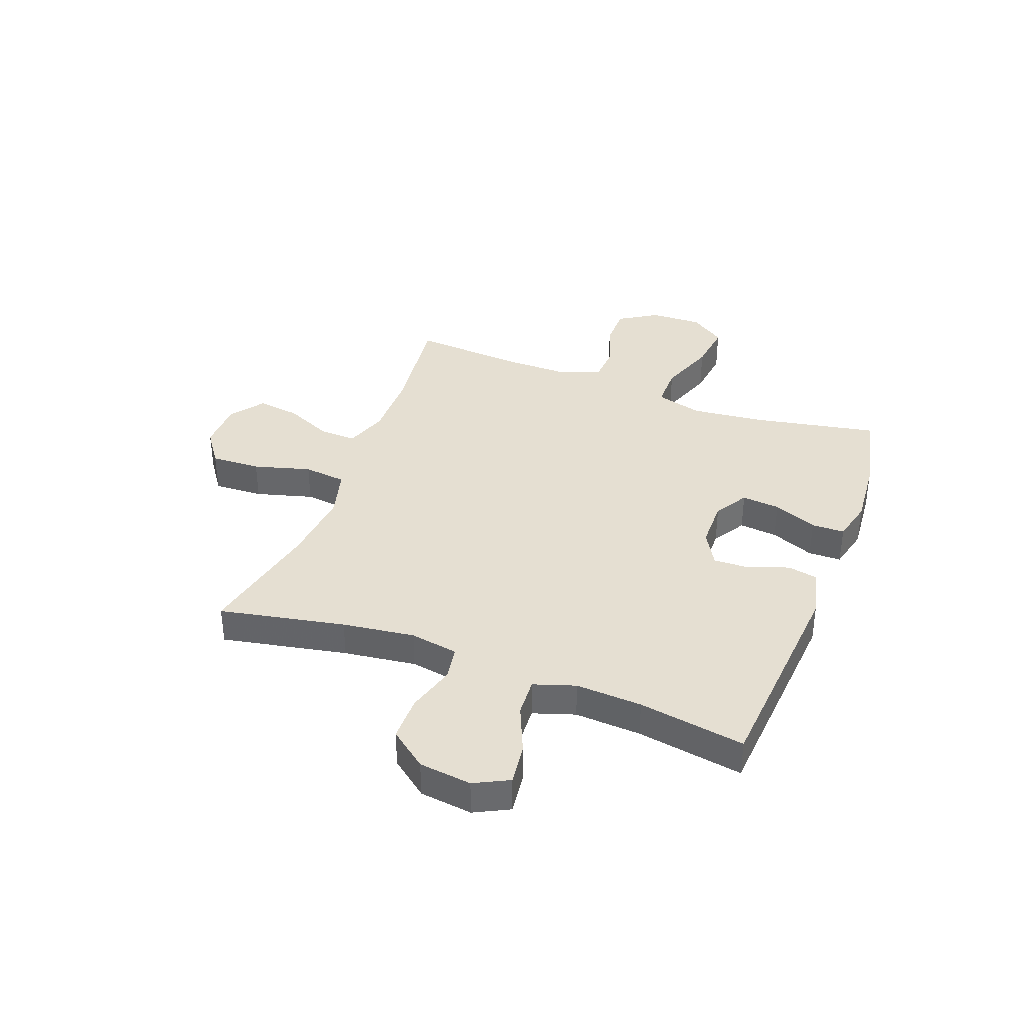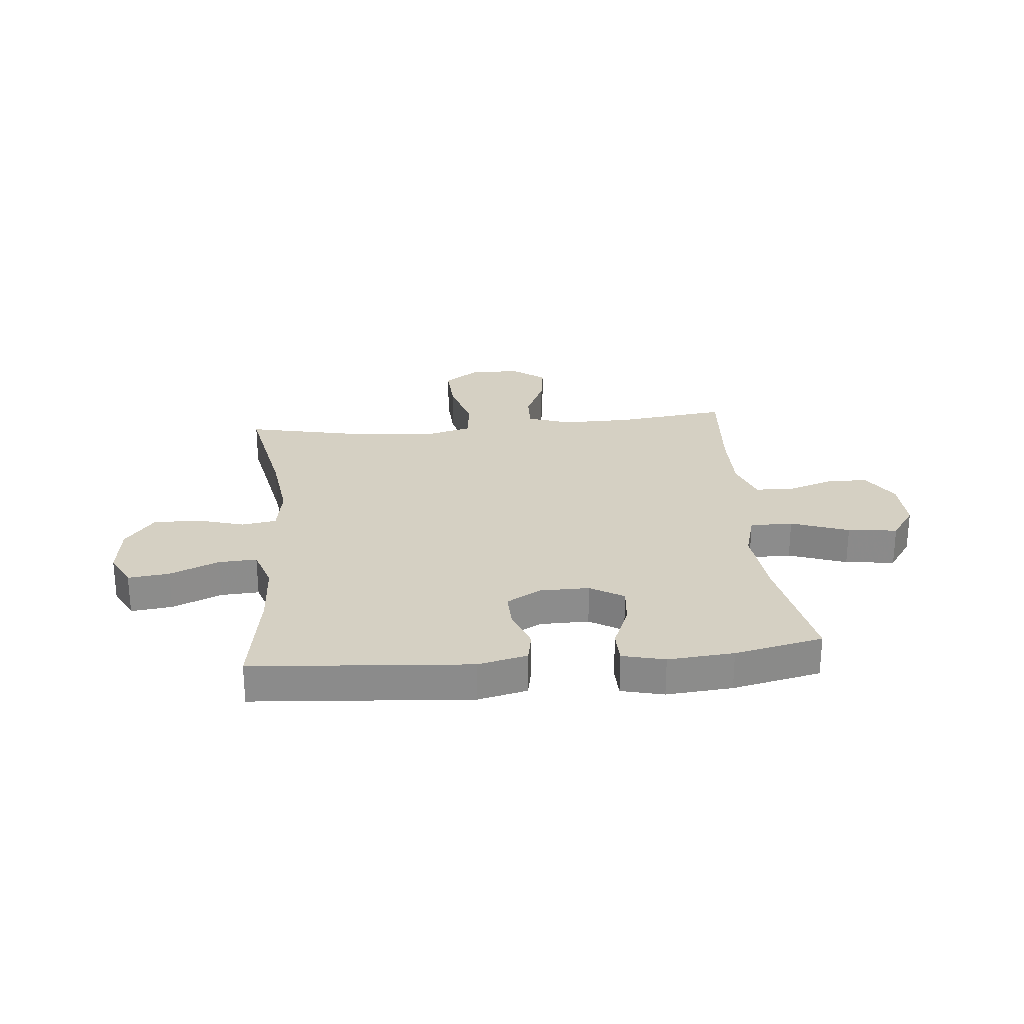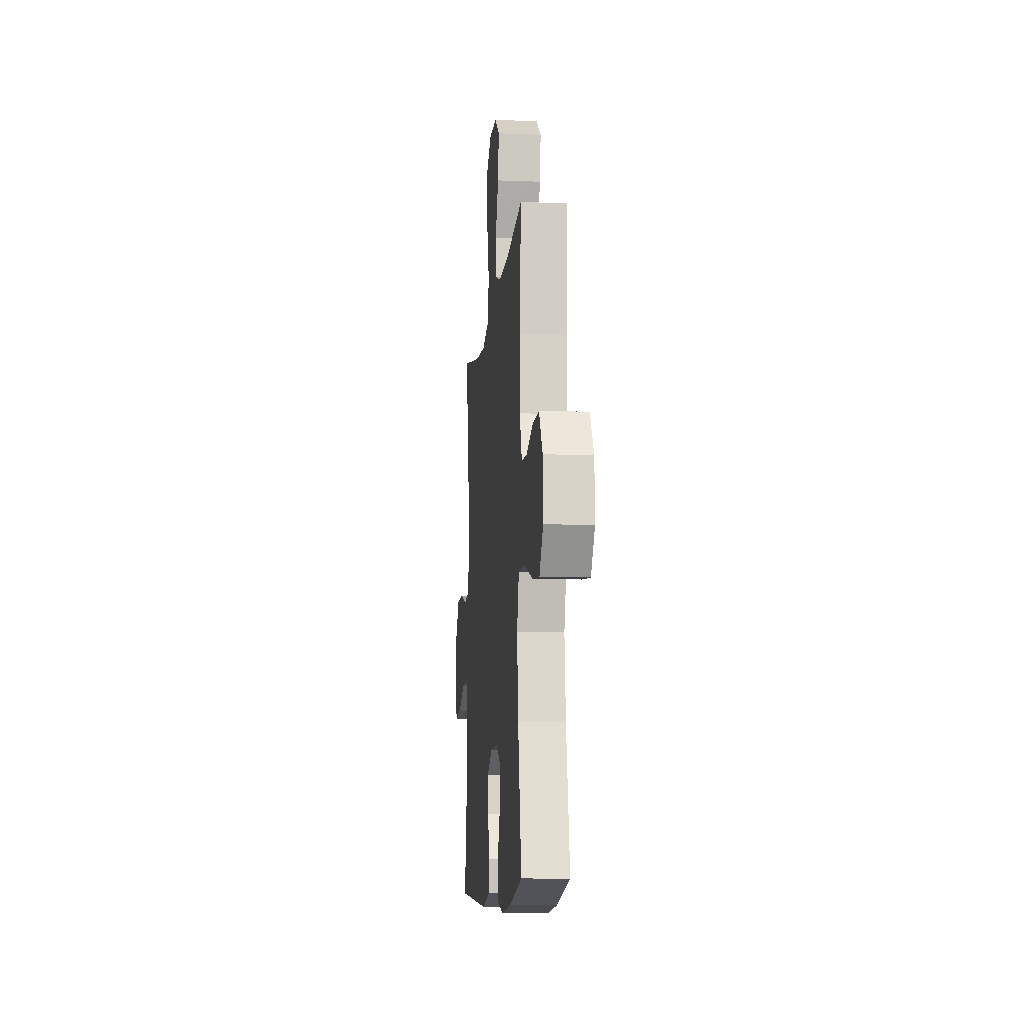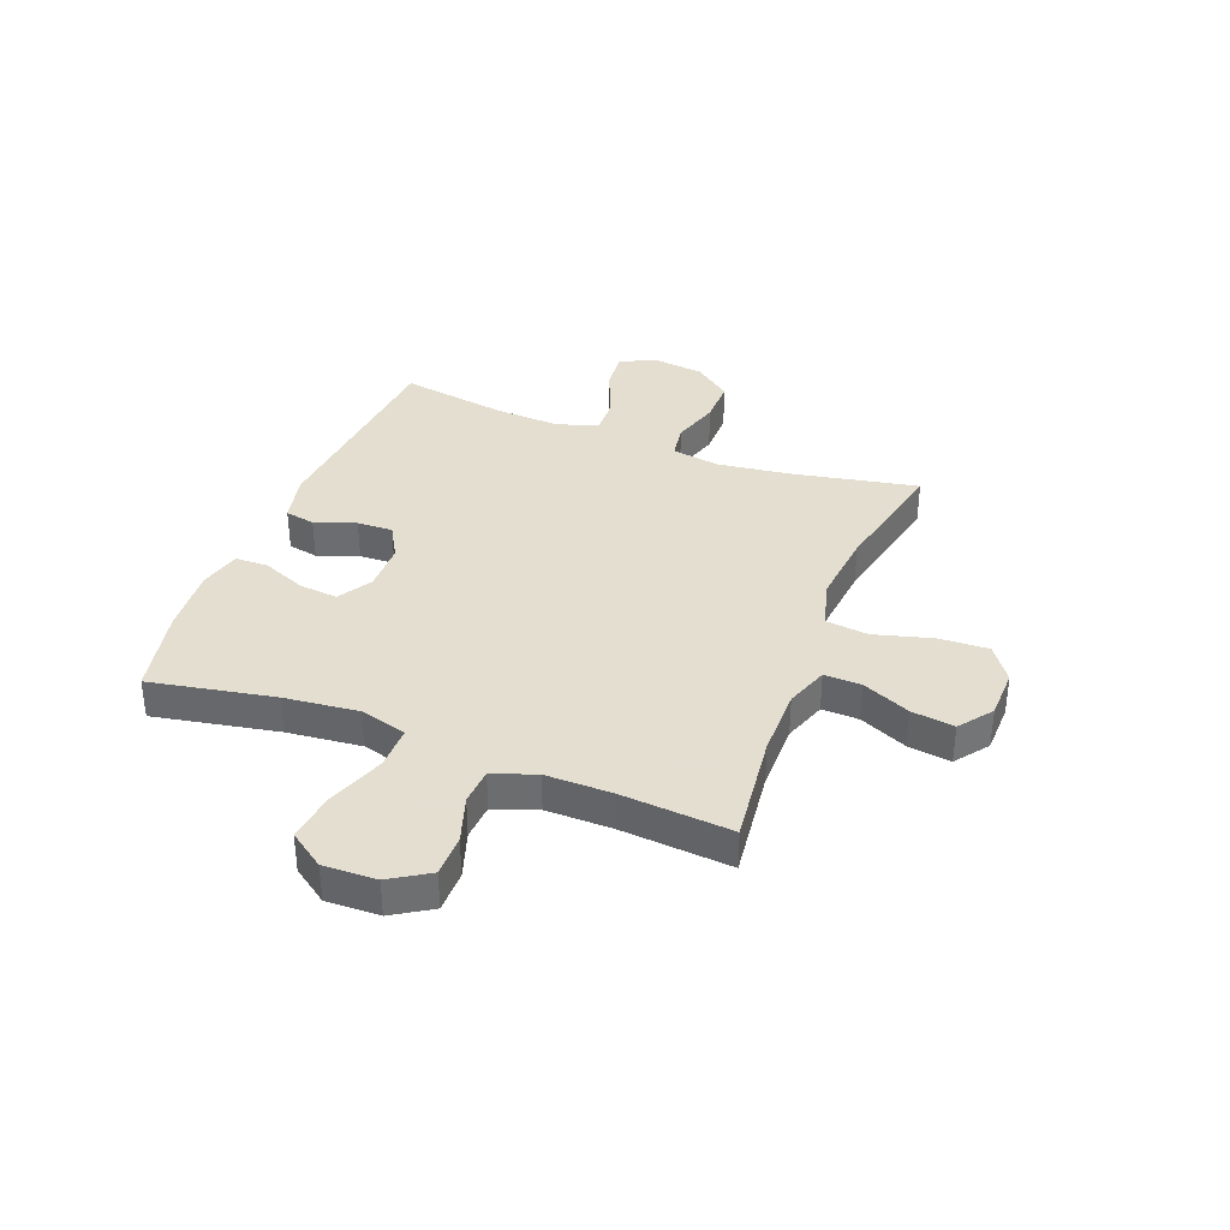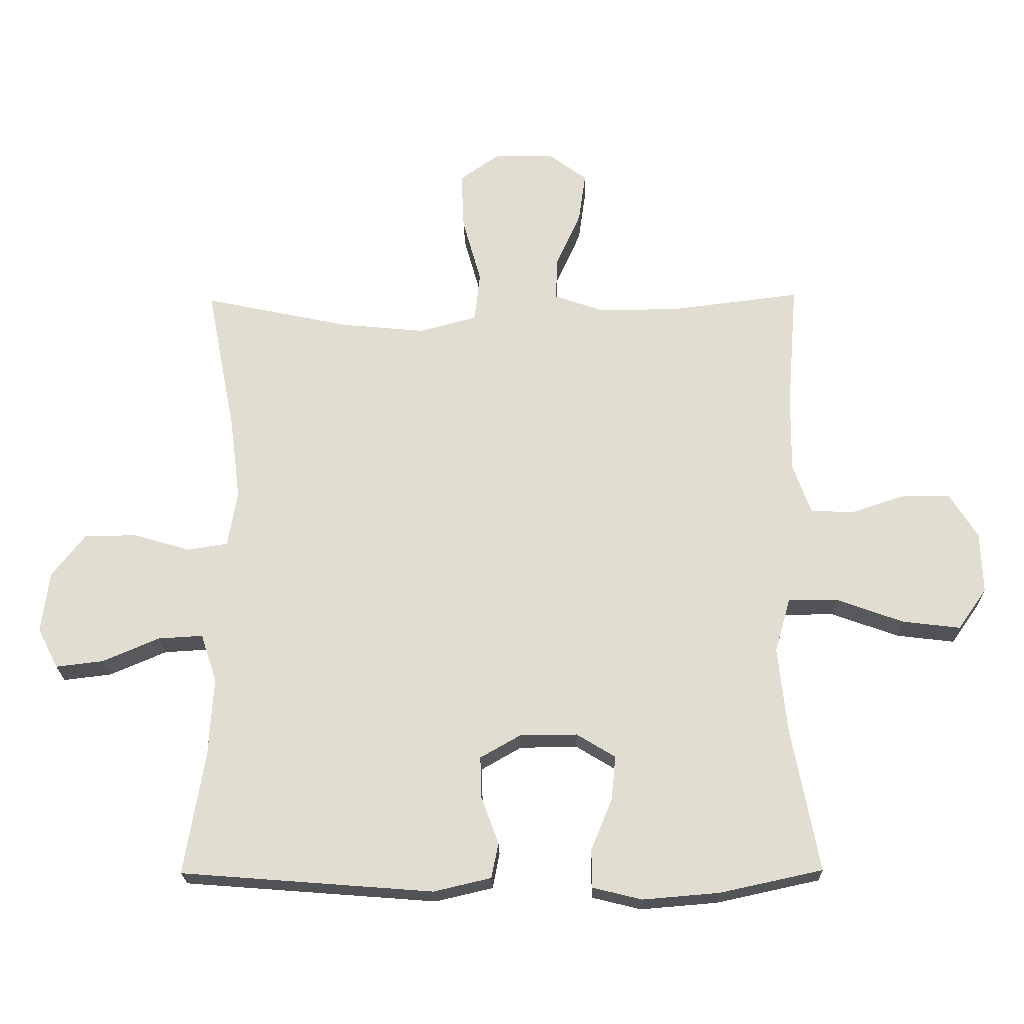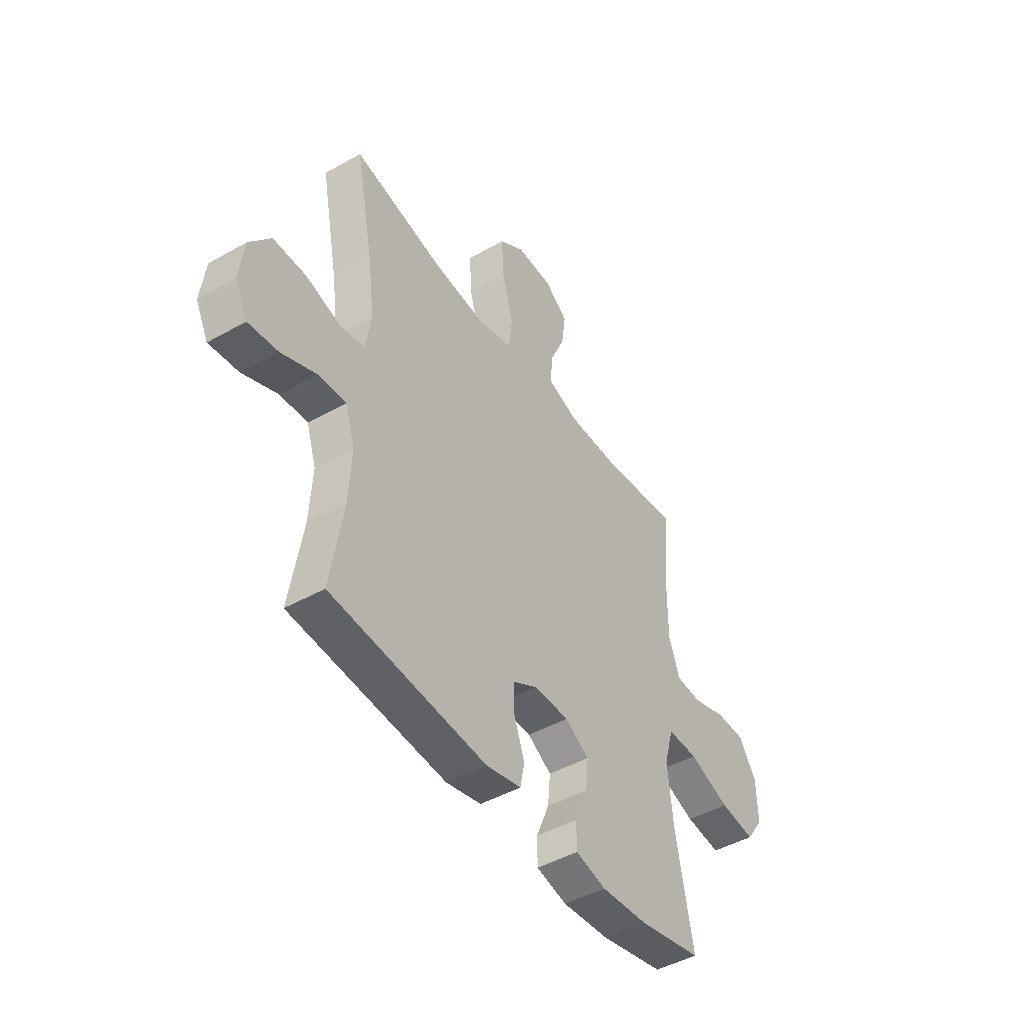
<metadata>
{"format":"obj","ext":"obj","renderer":"f3d","projection":"perspective","resolution":1024,"background":"white","views":[{"elev":37.3,"azim":110.6,"up":"+Y"},{"elev":26.2,"azim":174.6,"up":"+Y"},{"elev":-10.4,"azim":-95.7,"up":"+Z"},{"elev":35.9,"azim":-68.8,"up":"+Y"},{"elev":-21.9,"azim":-178.8,"up":"+Z"},{"elev":-46.0,"azim":122.9,"up":"+Z"}]}
</metadata>
<code>
v 0.5 0.07 0.5
v 0.455 0.07 0.271
v 0.438 0.07 0.139
v 0.453 0.07 0.051
v 0.516 0.07 0.041
v 0.604 0.07 0.067
v 0.687 0.07 0.067
v 0.74 0.07 -0.001
v 0.752 0.07 -0.097
v 0.72 0.07 -0.16
v 0.645 0.07 -0.151
v 0.556 0.07 -0.113
v 0.486 0.07 -0.109
v 0.461 0.07 -0.185
v 0.468 0.07 -0.306
v 0.5 0.07 -0.5
v 0.105 0.07 -0.531
v 0.015 0.07 -0.51
v 0.004 0.07 -0.455
v 0.031 0.07 -0.381
v 0.033 0.07 -0.316
v -0.03 0.07 -0.28
v -0.12 0.07 -0.279
v -0.181 0.07 -0.316
v -0.174 0.07 -0.386
v -0.141 0.07 -0.466
v -0.142 0.07 -0.526
v -0.219 0.07 -0.545
v -0.339 0.07 -0.535
v -0.5 0.07 -0.5
v -0.457 0.07 -0.274
v -0.443 0.07 -0.14
v -0.467 0.07 -0.055
v -0.545 0.07 -0.055
v -0.65 0.07 -0.093
v -0.74 0.07 -0.104
v -0.785 0.07 -0.04
v -0.782 0.07 0.056
v -0.738 0.07 0.126
v -0.662 0.07 0.126
v -0.577 0.07 0.098
v -0.511 0.07 0.102
v -0.483 0.07 0.18
v -0.484 0.07 0.3
v -0.5 0.07 0.5
v -0.296 0.07 0.475
v -0.171 0.07 0.474
v -0.093 0.07 0.501
v -0.095 0.07 0.568
v -0.134 0.07 0.655
v -0.145 0.07 0.733
v -0.085 0.07 0.778
v 0.007 0.07 0.78
v 0.071 0.07 0.735
v 0.067 0.07 0.644
v 0.038 0.07 0.54
v 0.047 0.07 0.462
v 0.137 0.07 0.438
v 0.271 0.07 0.451
v 0.5 0 0.5
v 0.455 0 0.271
v 0.438 0 0.139
v 0.453 0 0.051
v 0.516 0 0.041
v 0.604 0 0.067
v 0.687 0 0.067
v 0.74 0 -0.001
v 0.752 0 -0.097
v 0.72 0 -0.16
v 0.645 0 -0.151
v 0.556 0 -0.113
v 0.486 0 -0.109
v 0.461 0 -0.185
v 0.468 0 -0.306
v 0.5 0 -0.5
v 0.105 0 -0.531
v 0.015 0 -0.51
v 0.004 0 -0.455
v 0.031 0 -0.381
v 0.033 0 -0.316
v -0.03 0 -0.28
v -0.12 0 -0.279
v -0.181 0 -0.316
v -0.174 0 -0.386
v -0.141 0 -0.466
v -0.142 0 -0.526
v -0.219 0 -0.545
v -0.339 0 -0.535
v -0.5 0 -0.5
v -0.457 0 -0.274
v -0.443 0 -0.14
v -0.467 0 -0.055
v -0.545 0 -0.055
v -0.65 0 -0.093
v -0.74 0 -0.104
v -0.785 0 -0.04
v -0.782 0 0.056
v -0.738 0 0.126
v -0.662 0 0.126
v -0.577 0 0.098
v -0.511 0 0.102
v -0.483 0 0.18
v -0.484 0 0.3
v -0.5 0 0.5
v -0.296 0 0.475
v -0.171 0 0.474
v -0.093 0 0.501
v -0.095 0 0.568
v -0.134 0 0.655
v -0.145 0 0.733
v -0.085 0 0.778
v 0.007 0 0.78
v 0.071 0 0.735
v 0.067 0 0.644
v 0.038 0 0.54
v 0.047 0 0.462
v 0.137 0 0.438
v 0.271 0 0.451
f 54 55 56
f 53 54 56
f 52 53 56
f 51 52 56
f 50 51 56
f 49 50 56
f 48 49 56 57
f 47 48 57
f 46 47 57 58
f 44 45 46
f 43 44 46 58
f 39 40 41
f 38 39 41
f 37 38 41
f 36 37 41
f 35 36 41
f 34 35 41
f 33 34 41 42
f 43 58 59
f 42 43 59
f 33 42 59
f 32 33 59
f 29 30 31
f 28 29 31
f 27 28 31
f 26 27 31
f 25 26 31
f 18 19 20
f 17 18 20
f 16 17 20
f 15 16 20
f 14 15 20 21
f 13 14 21 22
f 10 11 12
f 9 10 12
f 8 9 12
f 7 8 12
f 6 7 12
f 5 6 12
f 4 5 12 13
f 59 1 2
f 32 59 2
f 31 32 2
f 24 25 31
f 31 2 3
f 24 31 3
f 23 24 3
f 4 13 22 23
f 3 4 23
f 115 114 113
f 115 113 112
f 115 112 111
f 115 111 110
f 115 110 109
f 115 109 108
f 116 115 108 107
f 116 107 106
f 117 116 106 105
f 105 104 103
f 117 105 103 102
f 100 99 98
f 100 98 97
f 100 97 96
f 100 96 95
f 100 95 94
f 100 94 93
f 101 100 93 92
f 118 117 102
f 118 102 101
f 118 101 92
f 118 92 91
f 90 89 88
f 90 88 87
f 90 87 86
f 90 86 85
f 90 85 84
f 79 78 77
f 79 77 76
f 79 76 75
f 79 75 74
f 80 79 74 73
f 81 80 73 72
f 71 70 69
f 71 69 68
f 71 68 67
f 71 67 66
f 71 66 65
f 71 65 64
f 72 71 64 63
f 61 60 118
f 61 118 91
f 61 91 90
f 90 84 83
f 62 61 90
f 62 90 83
f 62 83 82
f 82 81 72 63
f 82 63 62
f 1 60 61 2
f 2 61 62 3
f 3 62 63 4
f 4 63 64 5
f 5 64 65 6
f 6 65 66 7
f 7 66 67 8
f 8 67 68 9
f 9 68 69 10
f 10 69 70 11
f 11 70 71 12
f 12 71 72 13
f 13 72 73 14
f 14 73 74 15
f 15 74 75 16
f 16 75 76 17
f 17 76 77 18
f 18 77 78 19
f 19 78 79 20
f 20 79 80 21
f 21 80 81 22
f 22 81 82 23
f 23 82 83 24
f 24 83 84 25
f 25 84 85 26
f 26 85 86 27
f 27 86 87 28
f 28 87 88 29
f 29 88 89 30
f 30 89 90 31
f 31 90 91 32
f 32 91 92 33
f 33 92 93 34
f 34 93 94 35
f 35 94 95 36
f 36 95 96 37
f 37 96 97 38
f 38 97 98 39
f 39 98 99 40
f 40 99 100 41
f 41 100 101 42
f 42 101 102 43
f 43 102 103 44
f 44 103 104 45
f 45 104 105 46
f 46 105 106 47
f 47 106 107 48
f 48 107 108 49
f 49 108 109 50
f 50 109 110 51
f 51 110 111 52
f 52 111 112 53
f 53 112 113 54
f 54 113 114 55
f 55 114 115 56
f 56 115 116 57
f 57 116 117 58
f 58 117 118 59
f 59 118 60 1

</code>
